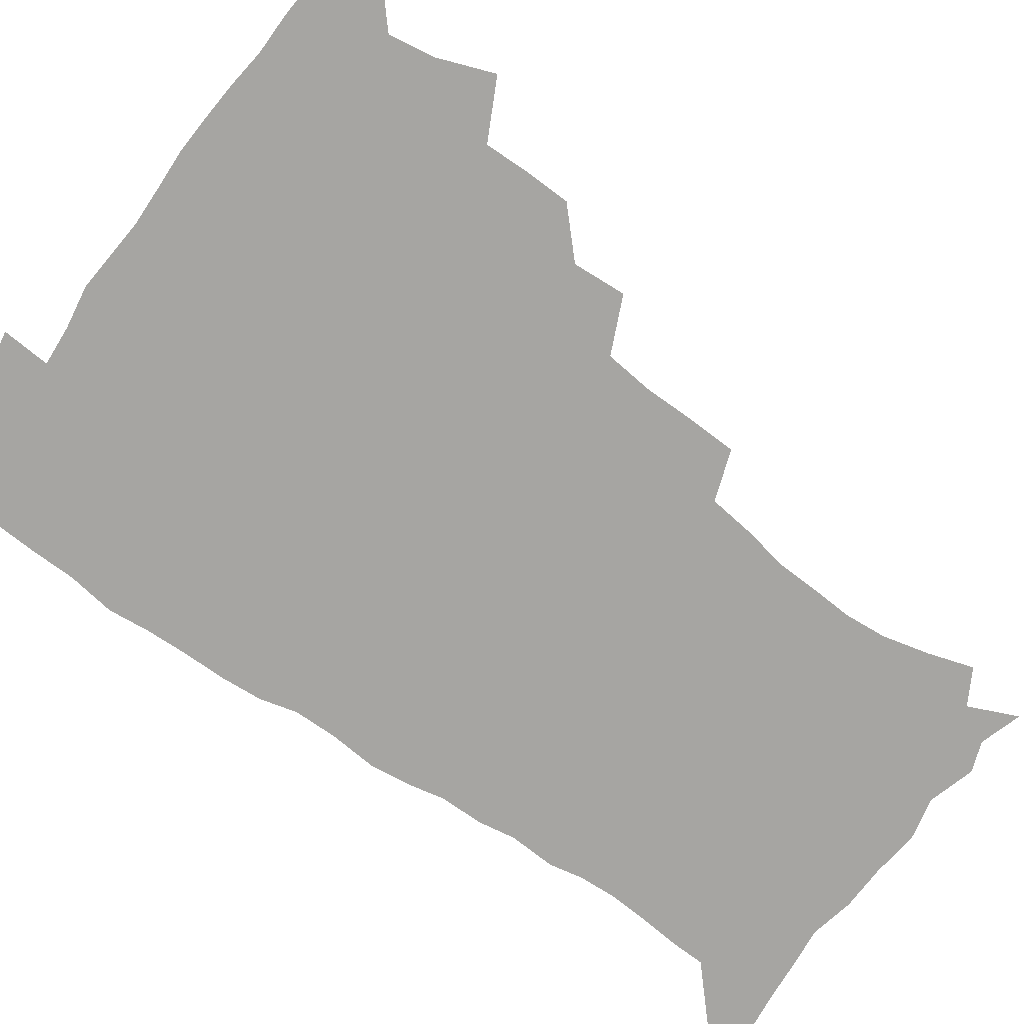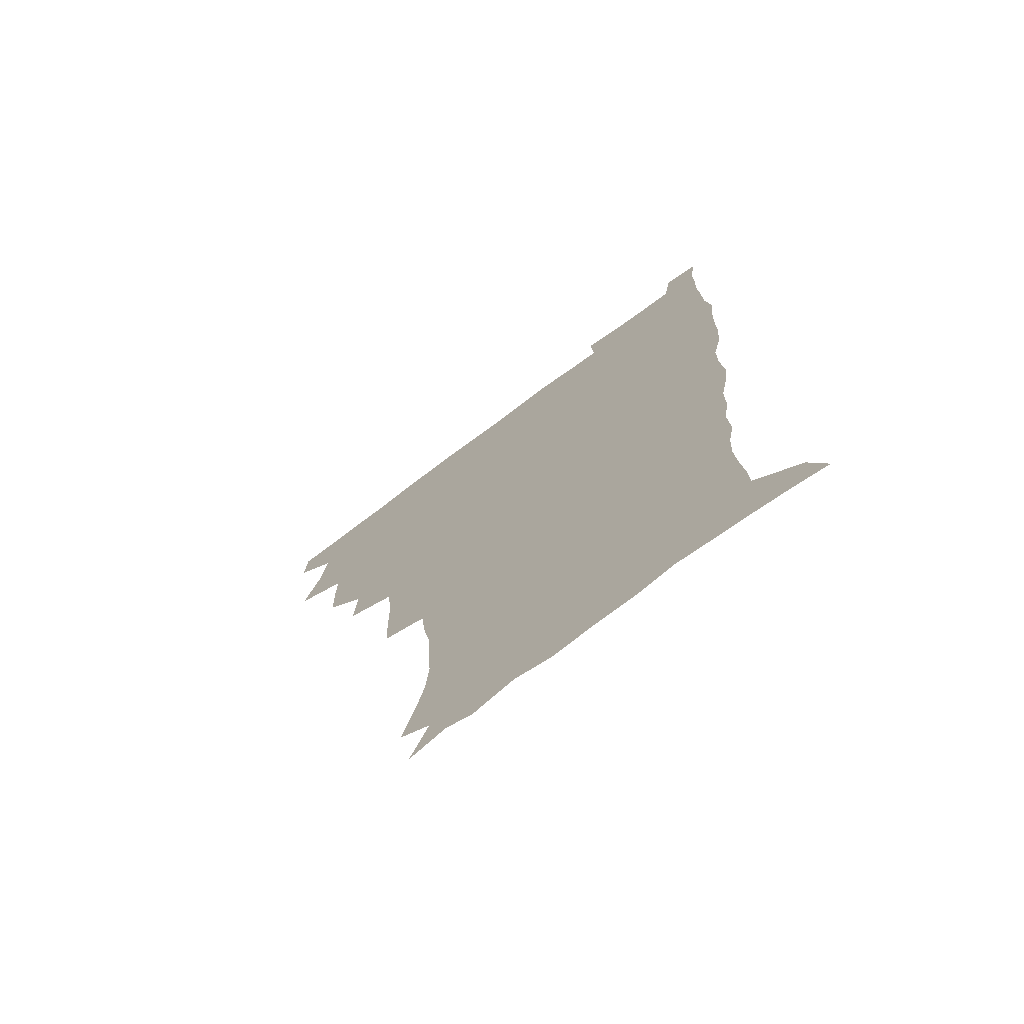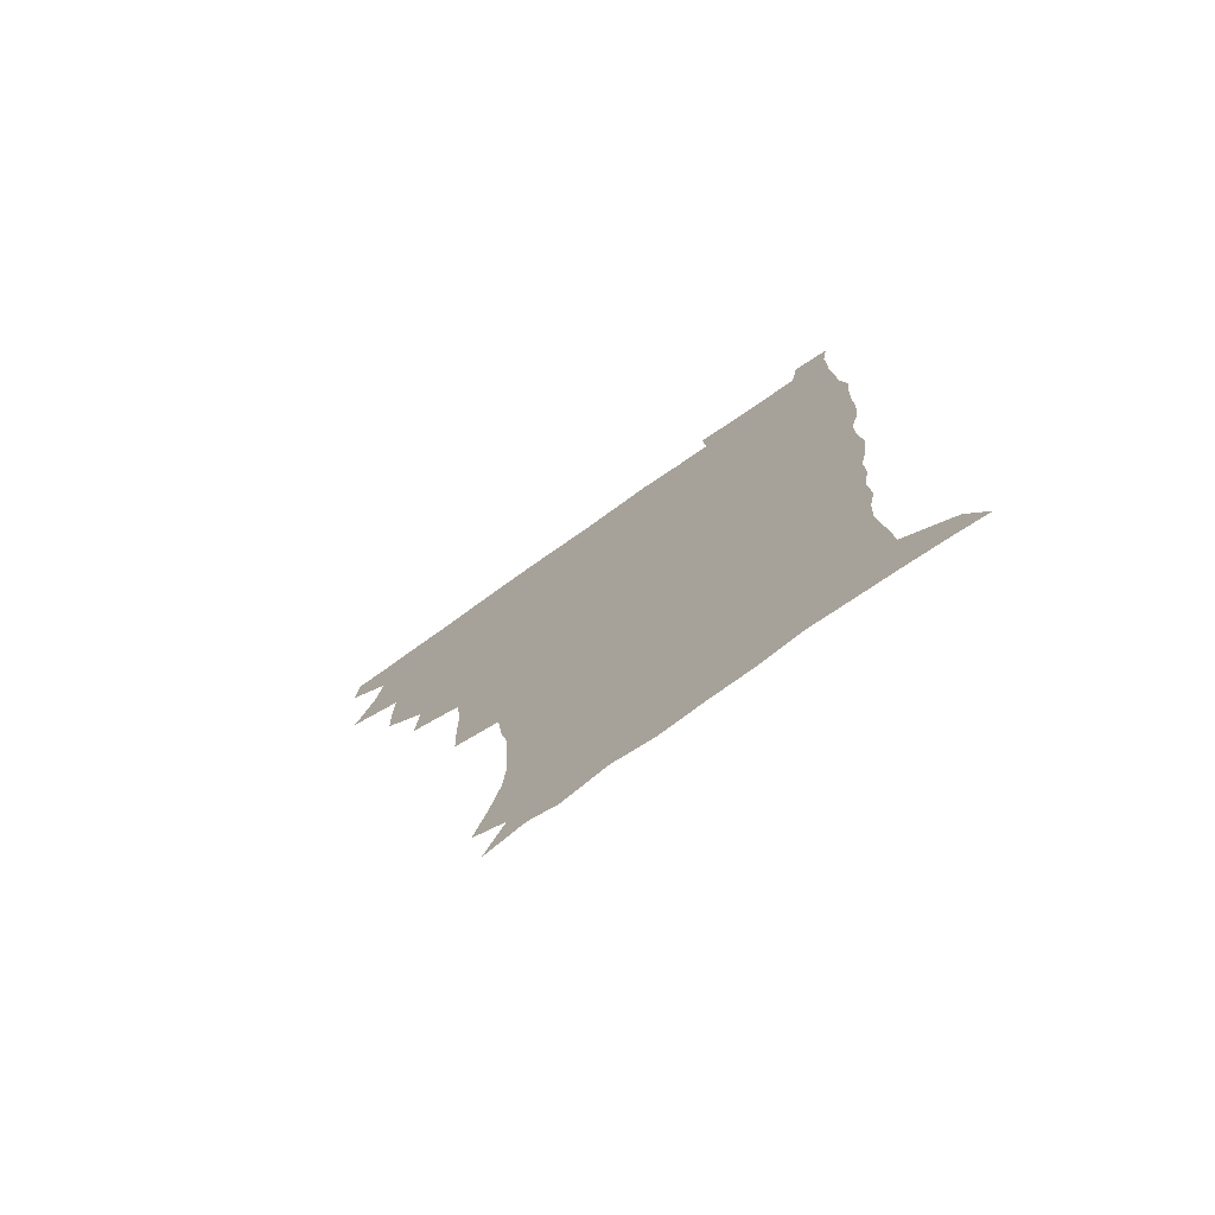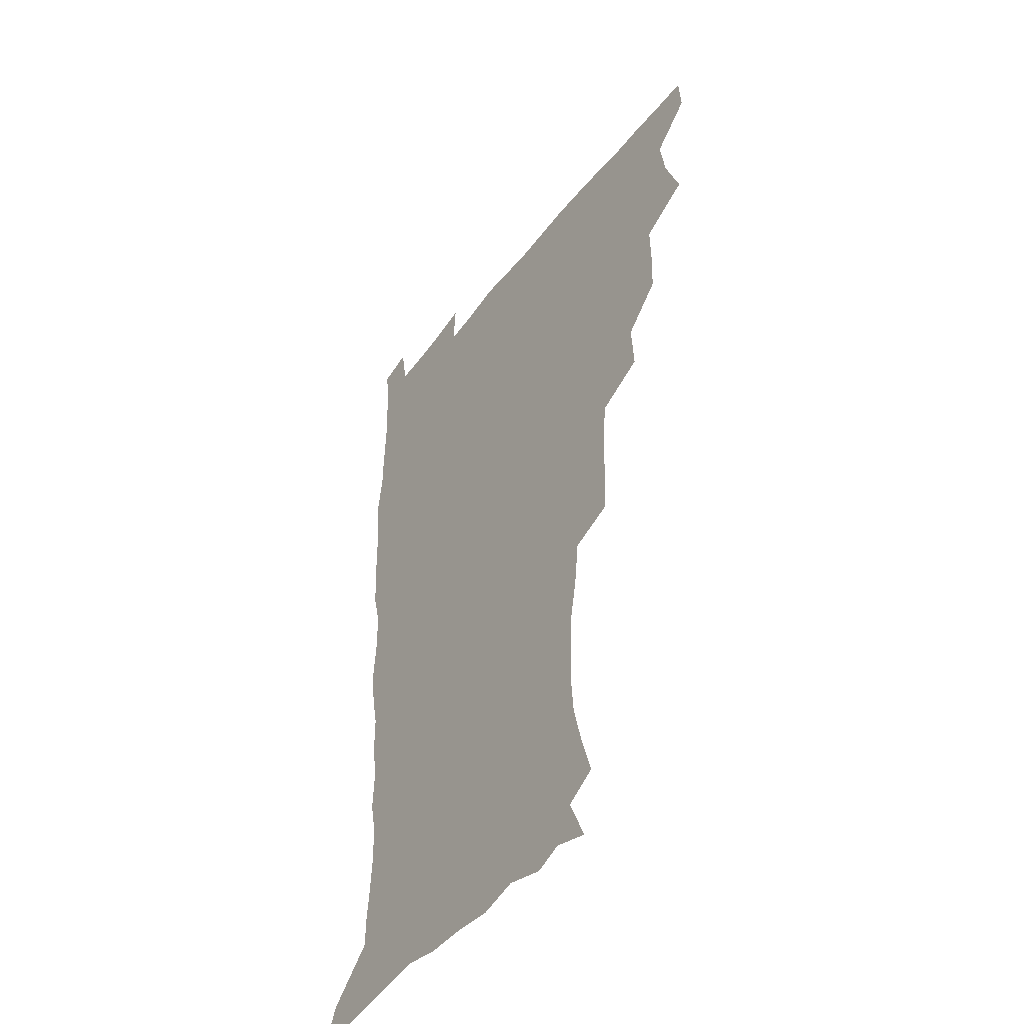
<metadata>
{"format":"obj","ext":"obj","renderer":"f3d","projection":"perspective","resolution":1024,"background":"white","views":[{"elev":-73.7,"azim":-125.4,"up":"+Z"},{"elev":-72.5,"azim":36.9,"up":"+Y"},{"elev":-76.3,"azim":35.2,"up":"+Y"},{"elev":-45.5,"azim":-124.8,"up":"+Y"}]}
</metadata>
<code>
v 480.2 508 0
v 481.3 523.5 0
v 486.6 455.5 0
v 494.2 475.7 0
v 497.1 493 0
v 497.8 508.6 0
v 496.9 523.9 0
v 508.3 411 0
v 507.8 427.6 0
v 508.2 444.5 0
v 511.9 462.9 0
v 512.8 478.5 0
v 514.6 494.3 0
v 513.8 509 0
v 512.1 525 0
v 523 376.1 0
v 524.3 395.9 0
v 526.1 415 0
v 527.4 432.6 0
v 526.5 448 0
v 527.8 463.9 0
v 528.8 479.5 0
v 530 494.8 0
v 528.7 509.7 0
v 527.5 525.1 0
v 546.2 312.1 0
v 545.6 330.1 0
v 545.5 349.2 0
v 543.6 366.8 0
v 542.4 384.3 0
v 544.9 404.4 0
v 542.5 418.4 0
v 546.3 437.6 0
v 546 451.9 0
v 545 466.1 0
v 545.4 480.9 0
v 545.3 495.2 0
v 544 509.8 0
v 541.9 526.8 0
v 560.8 191.8 0
v 566 208.4 0
v 570.2 225.6 0
v 571.4 241.2 0
v 570.5 255.5 0
v 569.9 272.8 0
v 566.9 287.3 0
v 564.8 305.6 0
v 563 322.9 0
v 562 340 0
v 560.6 356.2 0
v 560 373.6 0
v 559.4 390 0
v 560 407.1 0
v 559.3 422.1 0
v 560.4 437.9 0
v 560.9 453.2 0
v 561.1 467.7 0
v 560.6 481.7 0
v 559.7 495.9 0
v 558.4 510.8 0
v 556.4 527.8 0
v 565.9 166.4 0
v 573.9 184.5 0
v 574.4 196 0
v 582.4 218.9 0
v 583.8 234.6 0
v 584 250 0
v 583.4 265.4 0
v 581.7 279.8 0
v 580.5 297.3 0
v 579.3 314.6 0
v 578.3 331 0
v 576.6 345.6 0
v 575.7 361.7 0
v 574.9 377.5 0
v 574.6 393.4 0
v 575.3 410 0
v 575.8 425.3 0
v 575.6 439.6 0
v 575.8 454.3 0
v 575.4 468.3 0
v 574.7 482.3 0
v 574.2 496.3 0
v 573.3 510.5 0
v 570.8 528.5 0
v 581.7 171.3 0
v 586.8 187 0
v 590.7 204.2 0
v 596.4 226.3 0
v 596.7 241.2 0
v 596.7 256.9 0
v 595.8 271.8 0
v 593.9 285 0
v 593.3 302.2 0
v 592.2 317.6 0
v 591.4 334 0
v 590.8 350.1 0
v 589.9 364.9 0
v 589.9 381.6 0
v 589.8 397 0
v 589.7 411.6 0
v 590.6 427.4 0
v 589.6 440.3 0
v 590.1 455.1 0
v 590.4 468.9 0
v 589 482.9 0
v 588.4 496.8 0
v 587.5 511.1 0
v 585.7 527.8 0
v 593 167.2 0
v 604.3 195.6 0
v 607.6 214.5 0
v 608.5 229.5 0
v 607.7 241.5 0
v 608.5 260.2 0
v 607.7 275 0
v 607.1 291.2 0
v 606.1 306.1 0
v 605.4 320.8 0
v 604.7 336.6 0
v 604.3 352.5 0
v 603.4 366.2 0
v 603.3 381.5 0
v 603.1 396.3 0
v 603.7 412.9 0
v 603.7 427.4 0
v 603.4 440.8 0
v 604 455.5 0
v 604.1 469.3 0
v 603.5 483.1 0
v 602.4 497.6 0
v 601.9 511.7 0
v 600.4 527.4 0
v 610.5 172.4 0
v 618 197.8 0
v 619.9 215.5 0
v 620.8 232.1 0
v 620.9 247.4 0
v 620.5 261.8 0
v 619.9 276.8 0
v 619.3 292.1 0
v 618.5 306.5 0
v 618.6 325.2 0
v 618 339 0
v 617.6 354.2 0
v 616.8 367.3 0
v 617.2 383.5 0
v 617.3 398.8 0
v 617.3 413.6 0
v 617.3 427.4 0
v 617.4 441.6 0
v 618 456.4 0
v 617.8 469.6 0
v 618 483.3 0
v 618 497 0
v 616.9 511.3 0
v 614.7 528.5 0
v 626.5 168.9 0
v 631.2 196.5 0
v 632.5 216.3 0
v 633 233.9 0
v 632.9 248.4 0
v 632.7 264.1 0
v 632.2 279.2 0
v 631.8 294.5 0
v 631.5 309.5 0
v 631.3 323.8 0
v 630.9 339.3 0
v 630.6 354.6 0
v 630.7 370.4 0
v 630.6 384 0
v 630.6 399.2 0
v 630.8 414.3 0
v 630.9 427.6 0
v 631 441.7 0
v 631.4 456 0
v 631.7 469.5 0
v 631.9 483.3 0
v 632.1 496.9 0
v 631.2 511.6 0
v 628.9 529.6 0
v 644.1 171 0
v 645.1 195.7 0
v 645.2 216.6 0
v 645.1 233.8 0
v 645.1 248 0
v 644.9 264.2 0
v 644.7 277.9 0
v 644.1 293.7 0
v 643.8 311.8 0
v 644 324 0
v 643.9 337.8 0
v 643.7 354.1 0
v 643.7 369.5 0
v 643.8 384.9 0
v 644 399.1 0
v 644.4 413.1 0
v 644.4 428 0
v 644.3 442.6 0
v 645.3 455.6 0
v 645.5 469.2 0
v 645.8 483.3 0
v 646 497.1 0
v 645.8 511.3 0
v 644.9 527 0
v 661.3 171.5 0
v 659.3 195.4 0
v 658.3 214.5 0
v 657.4 232.3 0
v 657.9 245.1 0
v 656.9 263.5 0
v 656.8 278.6 0
v 656.6 294 0
v 656.5 309.5 0
v 656.5 324.1 0
v 656.6 337.9 0
v 656.5 354.7 0
v 656.8 368.9 0
v 657.8 382.1 0
v 657.3 398.1 0
v 658 412 0
v 658.2 426.7 0
v 659.2 440.3 0
v 659 455.4 0
v 659.3 469.2 0
v 659.7 482.9 0
v 659.9 497.1 0
v 660.1 511 0
v 659.9 525.9 0
v 658.6 543.8 0
v 677.5 174.9 0
v 673.5 194.5 0
v 671.1 213.7 0
v 670 230.2 0
v 670 244.9 0
v 669.6 260.6 0
v 669 277.3 0
v 669.3 291.5 0
v 668.7 308.6 0
v 669.2 322.6 0
v 669.2 338 0
v 670.2 351.6 0
v 670.1 366.9 0
v 670.9 381 0
v 672.3 394.3 0
v 671.8 410.1 0
v 672.2 425.2 0
v 672.9 439.2 0
v 672.2 455.3 0
v 673.2 468.6 0
v 673.6 482.7 0
v 674.1 496.7 0
v 674.4 510.9 0
v 674.6 525.7 0
v 674.7 540.9 0
v 693.8 173.3 0
v 688.1 192.3 0
v 684.6 210.6 0
v 682.8 227.3 0
v 682.7 241.7 0
v 682.1 257.7 0
v 682.2 272.7 0
v 682.3 287.9 0
v 682.5 303.3 0
v 681.9 320 0
v 683.1 333.8 0
v 684.1 347.9 0
v 684.5 362.7 0
v 684.6 378.2 0
v 686.3 391.7 0
v 684.4 410.4 0
v 687.1 422.7 0
v 687.4 437.5 0
v 687.6 452.5 0
v 687.8 467.1 0
v 688.2 481.6 0
v 688.5 496.2 0
v 688.7 510.6 0
v 689.3 525 0
v 690 539.5 0
v 709 172.1 0
v 702.7 189.4 0
v 698.2 207.2 0
v 697 221.7 0
v 696 236.6 0
v 695.4 252.2 0
v 694.7 268.5 0
v 695.8 282.5 0
v 696.2 297.8 0
v 696 314 0
v 697.3 328.2 0
v 699.3 341.9 0
v 698 359.5 0
v 698.6 374.3 0
v 701.6 387.3 0
v 700.7 404.7 0
v 701.2 419.8 0
v 703.1 433.9 0
v 701.9 450.5 0
v 702.6 465.2 0
v 703 480.1 0
v 703.9 494.7 0
v 703.4 510 0
v 704.5 524.5 0
v 704.5 539.1 0
v 707.7 557.5 0
v 723.9 170.3 0
v 715.5 188.8 0
v 712.2 202.4 0
v 711.8 214.5 0
v 710.4 229.2 0
v 709.4 244.6 0
v 710 258.9 0
v 712.5 271.5 0
v 711.6 288.8 0
v 713.8 302.6 0
v 713.8 318.9 0
v 716.6 332.5 0
v 718.5 347.5 0
v 716.9 365.3 0
v 717 381.8 0
v 720.5 395.7 0
v 721.6 411.2 0
v 721.6 427.4 0
v 722.1 443.3 0
v 723.6 458.5 0
v 721 476.3 0
v 720.7 492.3 0
v 719.8 508.6 0
v 720.3 523.8 0
v 720.2 539 0
v 722.7 553.9 0
v 739.2 167.5 0
v 731.9 184.3 0
f 5 6 1
f 1 6 2
f 6 7 2
f 10 11 3
f 3 11 4
f 11 12 4
f 4 12 5
f 12 13 5
f 5 13 6
f 13 14 6
f 6 14 7
f 14 15 7
f 17 18 8
f 8 18 9
f 18 19 9
f 9 19 10
f 19 20 10
f 10 20 11
f 20 21 11
f 11 21 12
f 21 22 12
f 12 22 13
f 22 23 13
f 13 23 14
f 23 24 14
f 14 24 15
f 24 25 15
f 29 30 16
f 16 30 17
f 30 31 17
f 17 31 18
f 31 32 18
f 18 32 19
f 32 33 19
f 19 33 20
f 33 34 20
f 20 34 21
f 34 35 21
f 21 35 22
f 35 36 22
f 22 36 23
f 36 37 23
f 23 37 24
f 37 38 24
f 24 38 25
f 38 39 25
f 47 48 26
f 26 48 27
f 48 49 27
f 27 49 28
f 49 50 28
f 28 50 29
f 50 51 29
f 29 51 30
f 51 52 30
f 30 52 31
f 52 53 31
f 31 53 32
f 53 54 32
f 32 54 33
f 54 55 33
f 33 55 34
f 55 56 34
f 34 56 35
f 56 57 35
f 35 57 36
f 57 58 36
f 36 58 37
f 58 59 37
f 37 59 38
f 59 60 38
f 38 60 39
f 60 61 39
f 63 64 40
f 40 64 41
f 64 65 41
f 41 65 42
f 65 66 42
f 42 66 43
f 66 67 43
f 43 67 44
f 67 68 44
f 44 68 45
f 68 69 45
f 45 69 46
f 69 70 46
f 46 70 47
f 70 71 47
f 47 71 48
f 71 72 48
f 48 72 49
f 72 73 49
f 49 73 50
f 73 74 50
f 50 74 51
f 74 75 51
f 51 75 52
f 75 76 52
f 52 76 53
f 76 77 53
f 53 77 54
f 77 78 54
f 54 78 55
f 78 79 55
f 55 79 56
f 79 80 56
f 56 80 57
f 80 81 57
f 57 81 58
f 81 82 58
f 58 82 59
f 82 83 59
f 59 83 60
f 83 84 60
f 60 84 61
f 84 85 61
f 62 86 63
f 86 87 63
f 63 87 64
f 87 88 64
f 64 88 65
f 88 89 65
f 65 89 66
f 89 90 66
f 66 90 67
f 90 91 67
f 67 91 68
f 91 92 68
f 68 92 69
f 92 93 69
f 69 93 70
f 93 94 70
f 70 94 71
f 94 95 71
f 71 95 72
f 95 96 72
f 72 96 73
f 96 97 73
f 73 97 74
f 97 98 74
f 74 98 75
f 98 99 75
f 75 99 76
f 99 100 76
f 76 100 77
f 100 101 77
f 77 101 78
f 101 102 78
f 78 102 79
f 102 103 79
f 79 103 80
f 103 104 80
f 80 104 81
f 104 105 81
f 81 105 82
f 105 106 82
f 82 106 83
f 106 107 83
f 83 107 84
f 107 108 84
f 84 108 85
f 108 109 85
f 86 110 87
f 110 111 87
f 87 111 88
f 111 112 88
f 88 112 89
f 112 113 89
f 89 113 90
f 113 114 90
f 90 114 91
f 114 115 91
f 91 115 92
f 115 116 92
f 92 116 93
f 116 117 93
f 93 117 94
f 117 118 94
f 94 118 95
f 118 119 95
f 95 119 96
f 119 120 96
f 96 120 97
f 120 121 97
f 97 121 98
f 121 122 98
f 98 122 99
f 122 123 99
f 99 123 100
f 123 124 100
f 100 124 101
f 124 125 101
f 101 125 102
f 125 126 102
f 102 126 103
f 126 127 103
f 103 127 104
f 127 128 104
f 104 128 105
f 128 129 105
f 105 129 106
f 129 130 106
f 106 130 107
f 130 131 107
f 107 131 108
f 131 132 108
f 108 132 109
f 132 133 109
f 110 134 111
f 134 135 111
f 111 135 112
f 135 136 112
f 112 136 113
f 136 137 113
f 113 137 114
f 137 138 114
f 114 138 115
f 138 139 115
f 115 139 116
f 139 140 116
f 116 140 117
f 140 141 117
f 117 141 118
f 141 142 118
f 118 142 119
f 142 143 119
f 119 143 120
f 143 144 120
f 120 144 121
f 144 145 121
f 121 145 122
f 145 146 122
f 122 146 123
f 146 147 123
f 123 147 124
f 147 148 124
f 124 148 125
f 148 149 125
f 125 149 126
f 149 150 126
f 126 150 127
f 150 151 127
f 127 151 128
f 151 152 128
f 128 152 129
f 152 153 129
f 129 153 130
f 153 154 130
f 130 154 131
f 154 155 131
f 131 155 132
f 155 156 132
f 132 156 133
f 156 157 133
f 134 158 135
f 158 159 135
f 135 159 136
f 159 160 136
f 136 160 137
f 160 161 137
f 137 161 138
f 161 162 138
f 138 162 139
f 162 163 139
f 139 163 140
f 163 164 140
f 140 164 141
f 164 165 141
f 141 165 142
f 165 166 142
f 142 166 143
f 166 167 143
f 143 167 144
f 167 168 144
f 144 168 145
f 168 169 145
f 145 169 146
f 169 170 146
f 146 170 147
f 170 171 147
f 147 171 148
f 171 172 148
f 148 172 149
f 172 173 149
f 149 173 150
f 173 174 150
f 150 174 151
f 174 175 151
f 151 175 152
f 175 176 152
f 152 176 153
f 176 177 153
f 153 177 154
f 177 178 154
f 154 178 155
f 178 179 155
f 155 179 156
f 179 180 156
f 156 180 157
f 180 181 157
f 158 182 159
f 182 183 159
f 159 183 160
f 183 184 160
f 160 184 161
f 184 185 161
f 161 185 162
f 185 186 162
f 162 186 163
f 186 187 163
f 163 187 164
f 187 188 164
f 164 188 165
f 188 189 165
f 165 189 166
f 189 190 166
f 166 190 167
f 190 191 167
f 167 191 168
f 191 192 168
f 168 192 169
f 192 193 169
f 169 193 170
f 193 194 170
f 170 194 171
f 194 195 171
f 171 195 172
f 195 196 172
f 172 196 173
f 196 197 173
f 173 197 174
f 197 198 174
f 174 198 175
f 198 199 175
f 175 199 176
f 199 200 176
f 176 200 177
f 200 201 177
f 177 201 178
f 201 202 178
f 178 202 179
f 202 203 179
f 179 203 180
f 203 204 180
f 180 204 181
f 204 205 181
f 182 206 183
f 206 207 183
f 183 207 184
f 207 208 184
f 184 208 185
f 208 209 185
f 185 209 186
f 209 210 186
f 186 210 187
f 210 211 187
f 187 211 188
f 211 212 188
f 188 212 189
f 212 213 189
f 189 213 190
f 213 214 190
f 190 214 191
f 214 215 191
f 191 215 192
f 215 216 192
f 192 216 193
f 216 217 193
f 193 217 194
f 217 218 194
f 194 218 195
f 218 219 195
f 195 219 196
f 219 220 196
f 196 220 197
f 220 221 197
f 197 221 198
f 221 222 198
f 198 222 199
f 222 223 199
f 199 223 200
f 223 224 200
f 200 224 201
f 224 225 201
f 201 225 202
f 225 226 202
f 202 226 203
f 226 227 203
f 203 227 204
f 227 228 204
f 204 228 205
f 228 229 205
f 206 231 207
f 231 232 207
f 207 232 208
f 232 233 208
f 208 233 209
f 233 234 209
f 209 234 210
f 234 235 210
f 210 235 211
f 235 236 211
f 211 236 212
f 236 237 212
f 212 237 213
f 237 238 213
f 213 238 214
f 238 239 214
f 214 239 215
f 239 240 215
f 215 240 216
f 240 241 216
f 216 241 217
f 241 242 217
f 217 242 218
f 242 243 218
f 218 243 219
f 243 244 219
f 219 244 220
f 244 245 220
f 220 245 221
f 245 246 221
f 221 246 222
f 246 247 222
f 222 247 223
f 247 248 223
f 223 248 224
f 248 249 224
f 224 249 225
f 249 250 225
f 225 250 226
f 250 251 226
f 226 251 227
f 251 252 227
f 227 252 228
f 252 253 228
f 228 253 229
f 253 254 229
f 229 254 230
f 254 255 230
f 231 256 232
f 256 257 232
f 232 257 233
f 257 258 233
f 233 258 234
f 258 259 234
f 234 259 235
f 259 260 235
f 235 260 236
f 260 261 236
f 236 261 237
f 261 262 237
f 237 262 238
f 262 263 238
f 238 263 239
f 263 264 239
f 239 264 240
f 264 265 240
f 240 265 241
f 265 266 241
f 241 266 242
f 266 267 242
f 242 267 243
f 267 268 243
f 243 268 244
f 268 269 244
f 244 269 245
f 269 270 245
f 245 270 246
f 270 271 246
f 246 271 247
f 271 272 247
f 247 272 248
f 272 273 248
f 248 273 249
f 273 274 249
f 249 274 250
f 274 275 250
f 250 275 251
f 275 276 251
f 251 276 252
f 276 277 252
f 252 277 253
f 277 278 253
f 253 278 254
f 278 279 254
f 254 279 255
f 279 280 255
f 256 281 257
f 281 282 257
f 257 282 258
f 282 283 258
f 258 283 259
f 283 284 259
f 259 284 260
f 284 285 260
f 260 285 261
f 285 286 261
f 261 286 262
f 286 287 262
f 262 287 263
f 287 288 263
f 263 288 264
f 288 289 264
f 264 289 265
f 289 290 265
f 265 290 266
f 290 291 266
f 266 291 267
f 291 292 267
f 267 292 268
f 292 293 268
f 268 293 269
f 293 294 269
f 269 294 270
f 294 295 270
f 270 295 271
f 295 296 271
f 271 296 272
f 296 297 272
f 272 297 273
f 297 298 273
f 273 298 274
f 298 299 274
f 274 299 275
f 299 300 275
f 275 300 276
f 300 301 276
f 276 301 277
f 301 302 277
f 277 302 278
f 302 303 278
f 278 303 279
f 303 304 279
f 279 304 280
f 304 305 280
f 281 307 282
f 307 308 282
f 282 308 283
f 308 309 283
f 283 309 284
f 309 310 284
f 284 310 285
f 310 311 285
f 285 311 286
f 311 312 286
f 286 312 287
f 312 313 287
f 287 313 288
f 313 314 288
f 288 314 289
f 314 315 289
f 289 315 290
f 315 316 290
f 290 316 291
f 316 317 291
f 291 317 292
f 317 318 292
f 292 318 293
f 318 319 293
f 293 319 294
f 319 320 294
f 294 320 295
f 320 321 295
f 295 321 296
f 321 322 296
f 296 322 297
f 322 323 297
f 297 323 298
f 323 324 298
f 298 324 299
f 324 325 299
f 299 325 300
f 325 326 300
f 300 326 301
f 326 327 301
f 301 327 302
f 327 328 302
f 302 328 303
f 328 329 303
f 303 329 304
f 329 330 304
f 304 330 305
f 330 331 305
f 305 331 306
f 331 332 306
f 307 333 308
f 333 334 308
f 308 334 309

</code>
